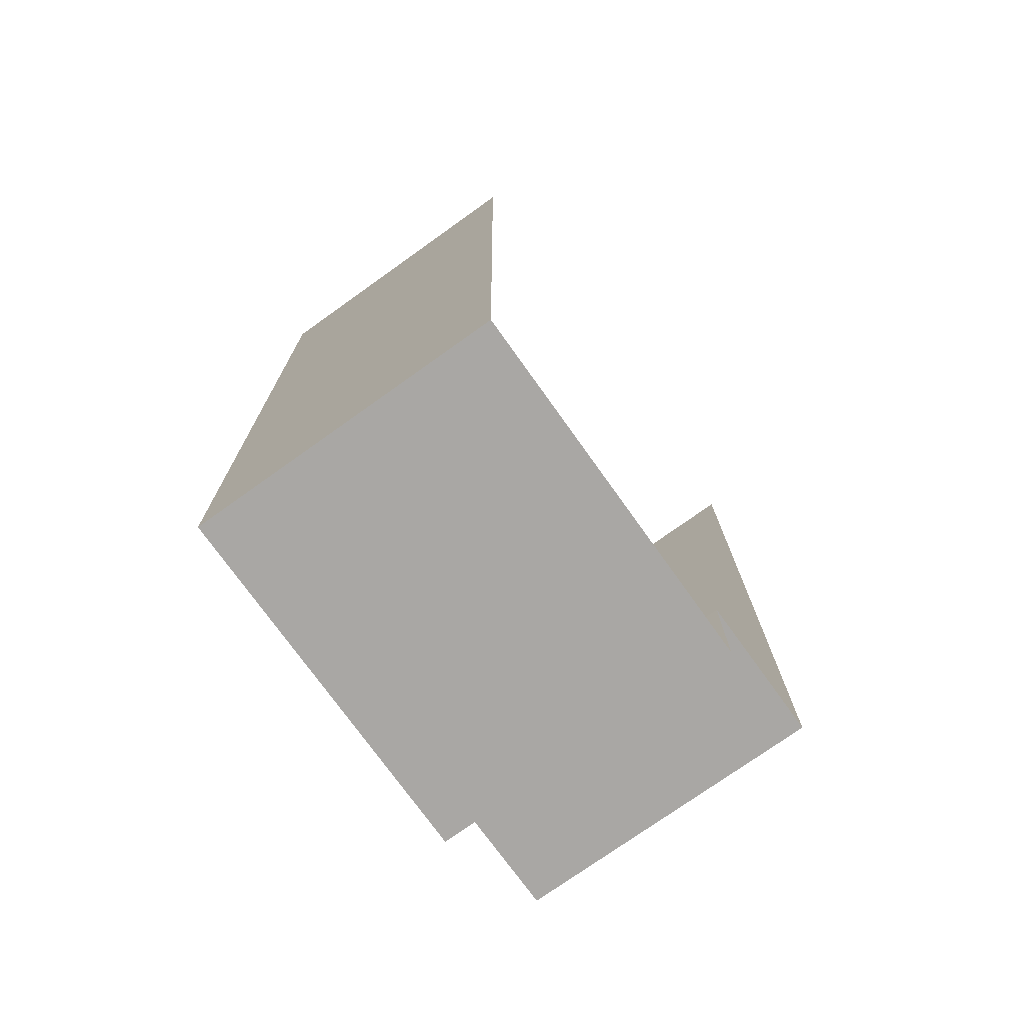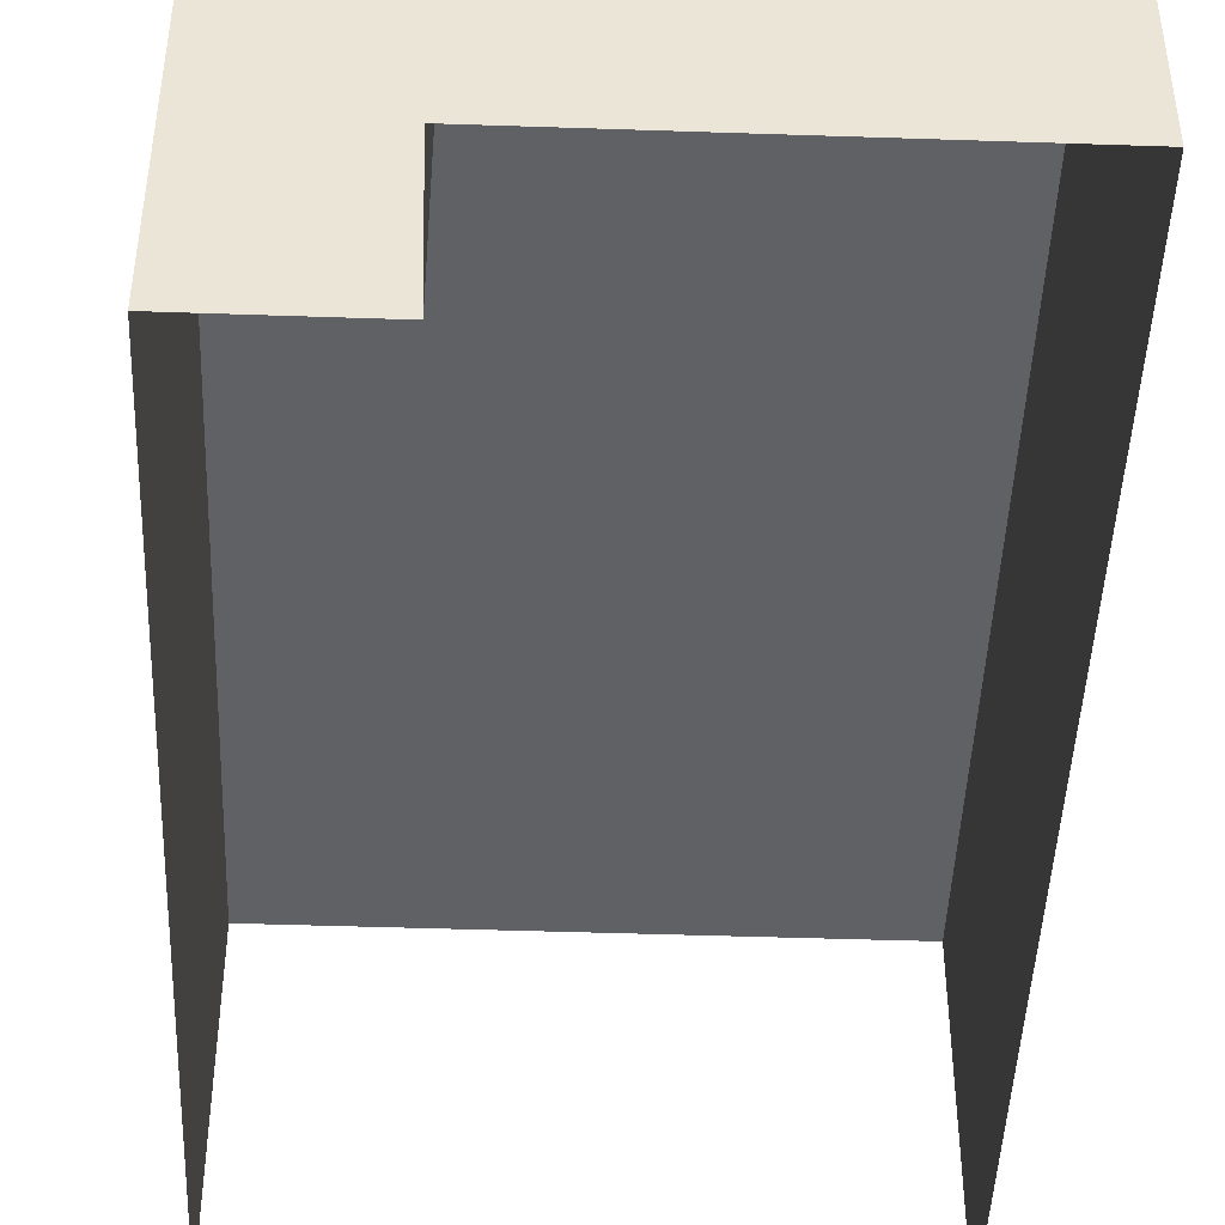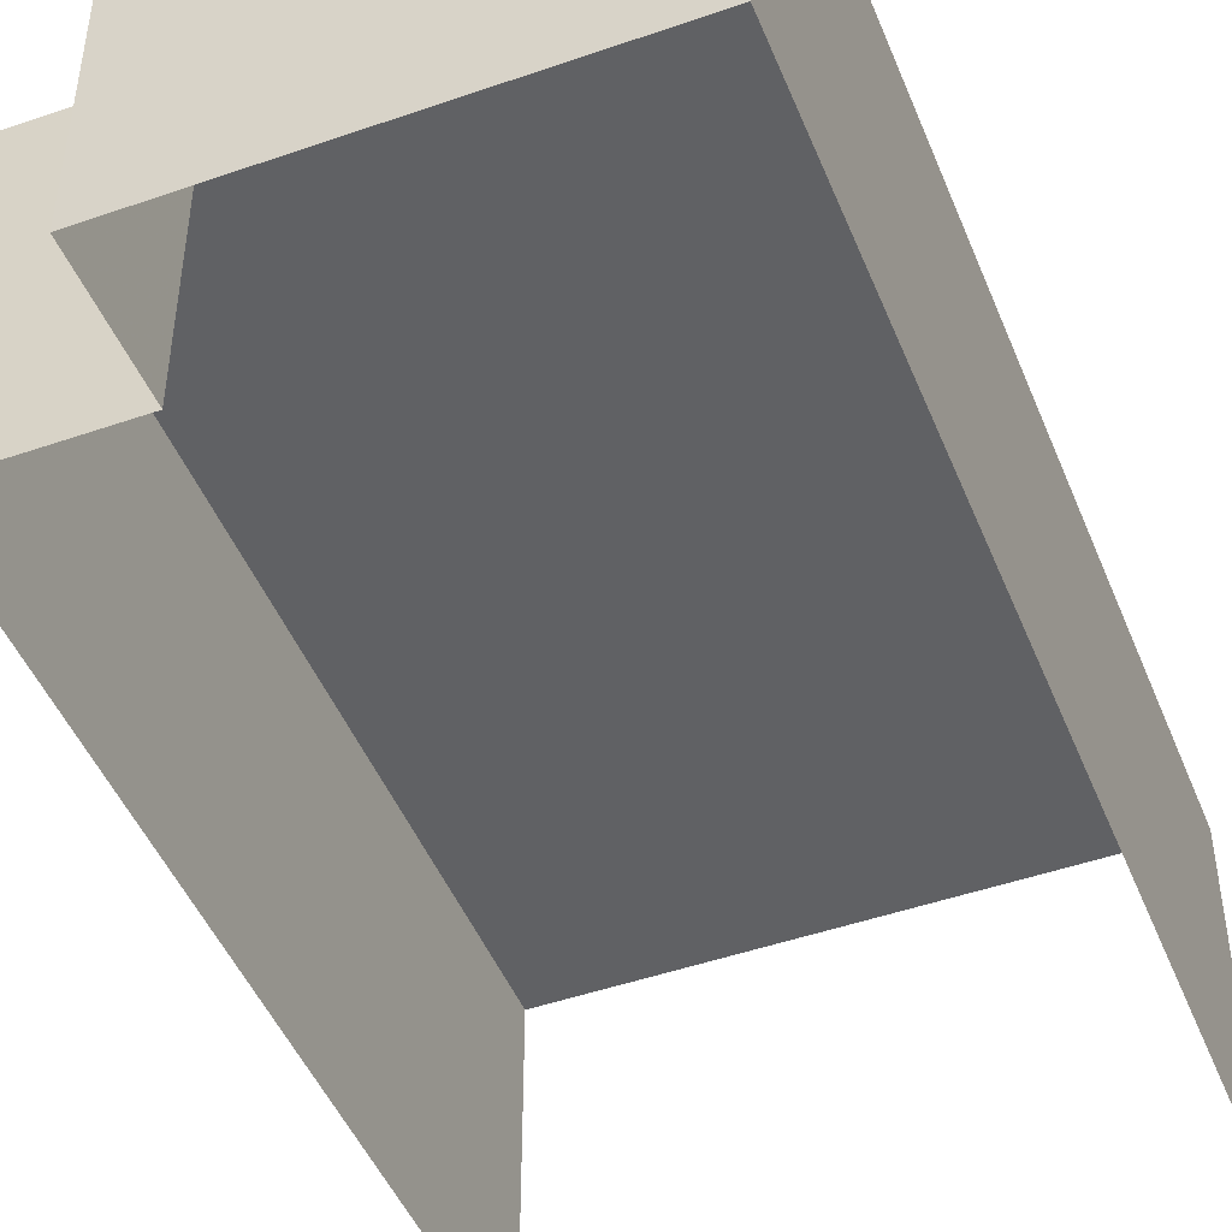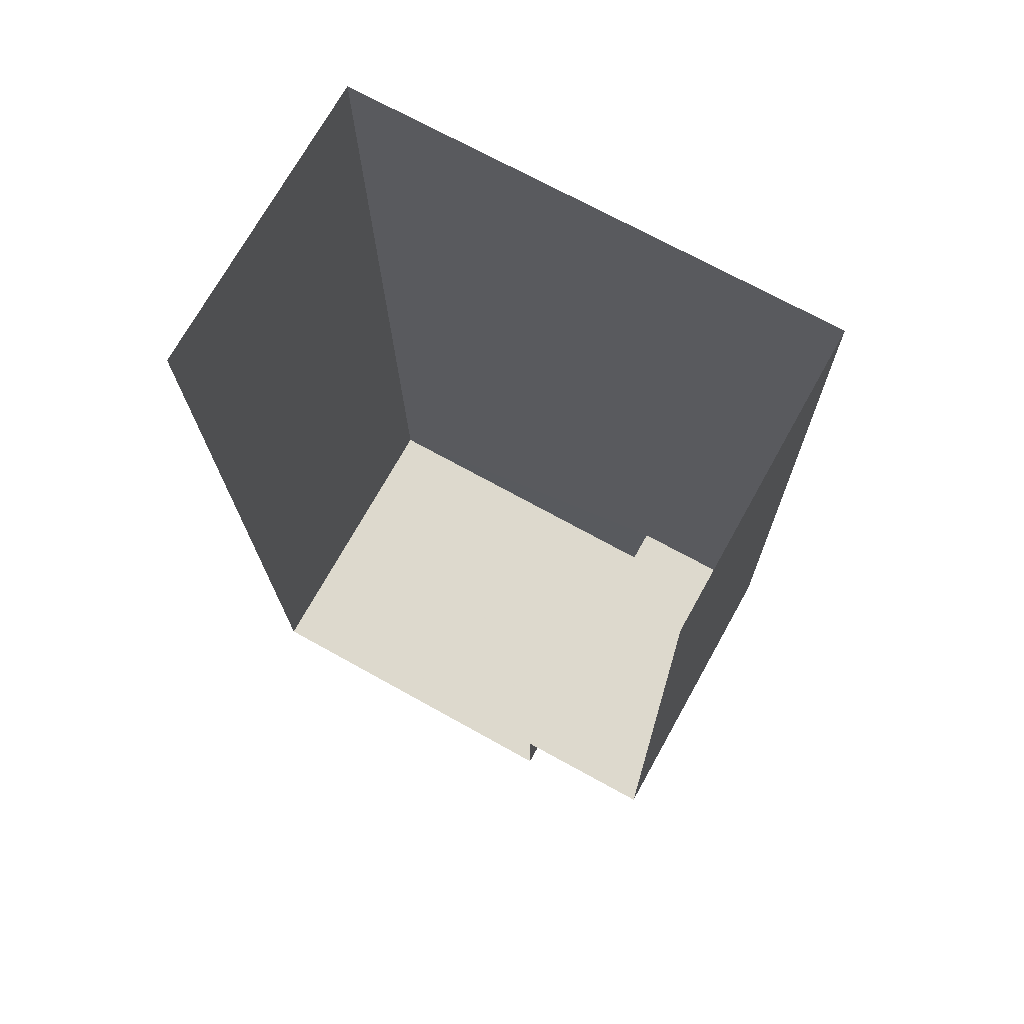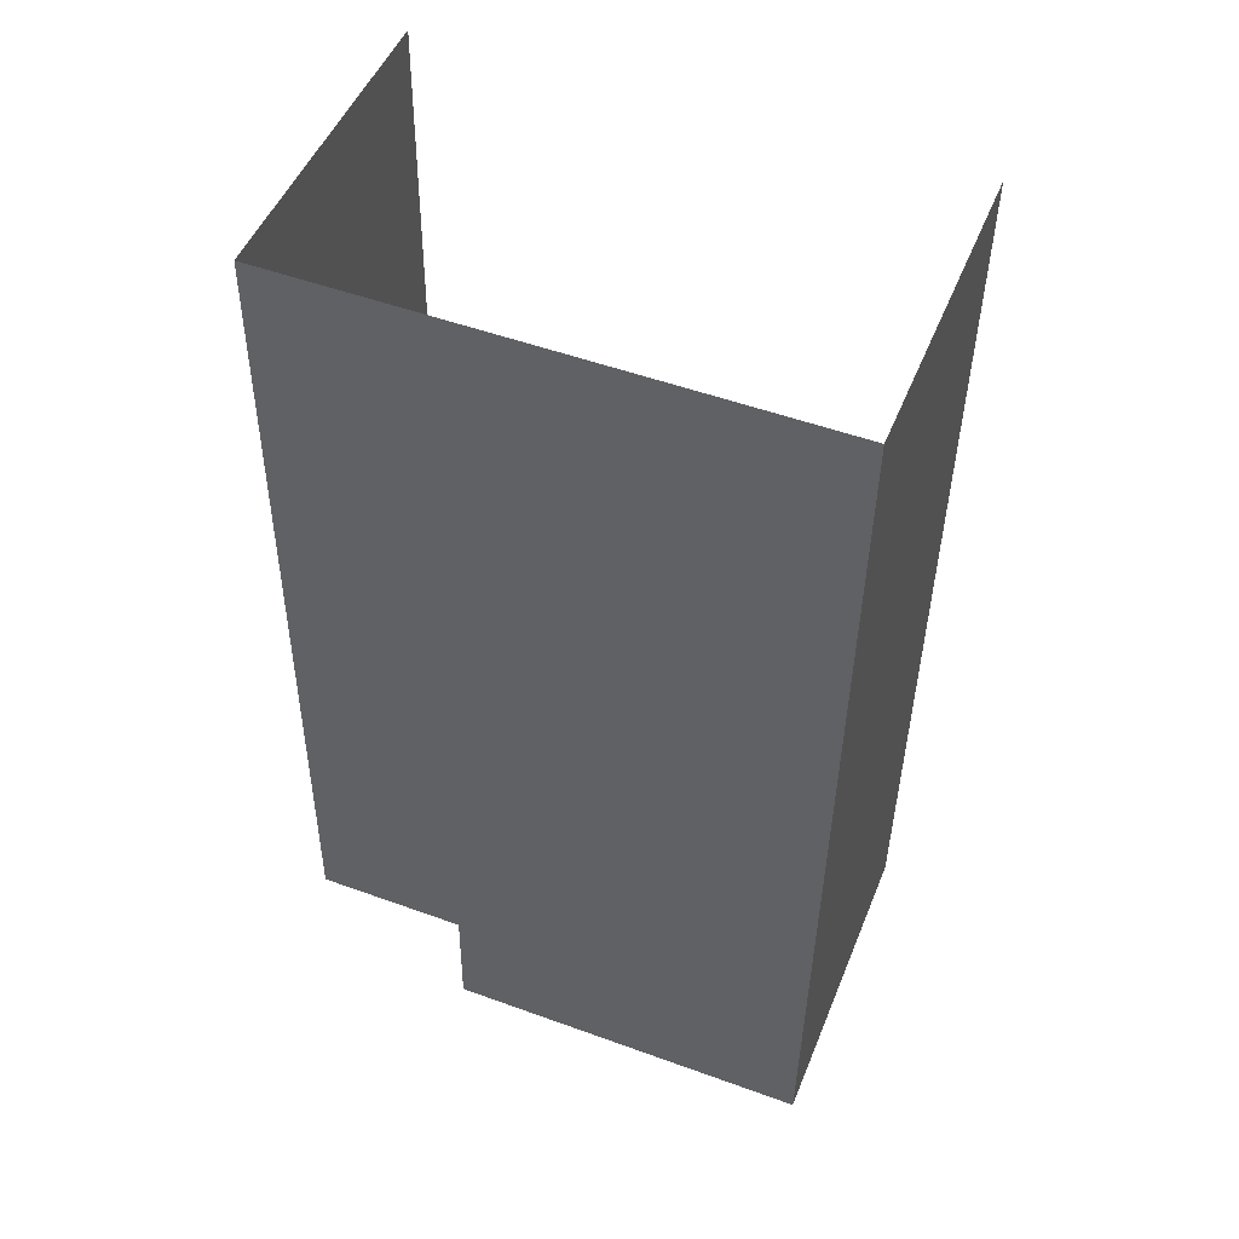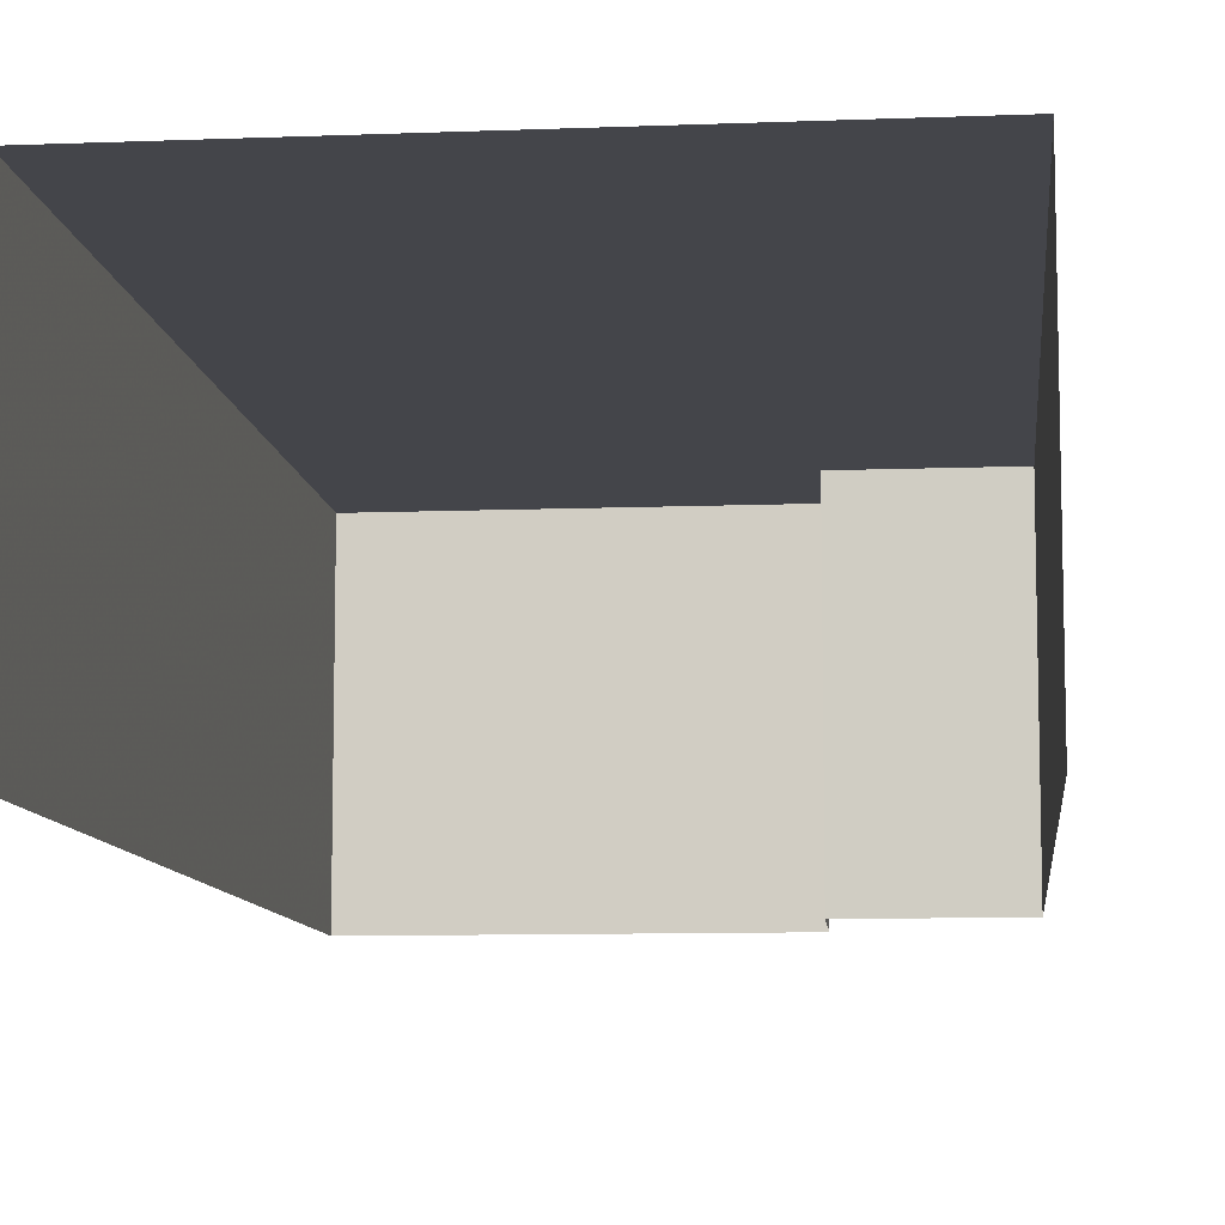
<metadata>
{"format":"obj","ext":"obj","renderer":"f3d","projection":"perspective","resolution":1024,"background":"white","views":[{"elev":-75.3,"azim":125.5,"up":"+Y"},{"elev":-45.6,"azim":-3.0,"up":"+Z"},{"elev":-47.0,"azim":20.8,"up":"+Z"},{"elev":72.2,"azim":-150.9,"up":"+Y"},{"elev":49.4,"azim":21.5,"up":"+Y"},{"elev":-9.3,"azim":-174.9,"up":"+Z"}]}
</metadata>
<code>
v -2.249e+05 -1.262e+05 21.69
v -2.249e+05 -1.262e+05 21.69
v -2.249e+05 -1.262e+05 21.69
v -2.249e+05 -1.262e+05 21.69
v -2.249e+05 -1.262e+05 21.69
v -2.249e+05 -1.262e+05 21.69
v -2.249e+05 -1.262e+05 25.56
v -2.249e+05 -1.262e+05 25.56
v -2.249e+05 -1.262e+05 25.56
v -2.249e+05 -1.262e+05 25.56
v -2.249e+05 -1.262e+05 25.56
v -2.249e+05 -1.262e+05 25.56
f 1 2 3
f 3 4 1
f 5 2 1
f 6 5 1
f 9 2 5
f 9 8 2
f 7 8 9
f 9 10 7
f 11 8 7
f 12 11 7
f 8 3 2
f 8 11 3
f 7 1 4
f 12 7 4
f 9 5 6
f 10 9 6
f 7 6 1
f 7 10 6
f 11 4 3
f 11 12 4

</code>
